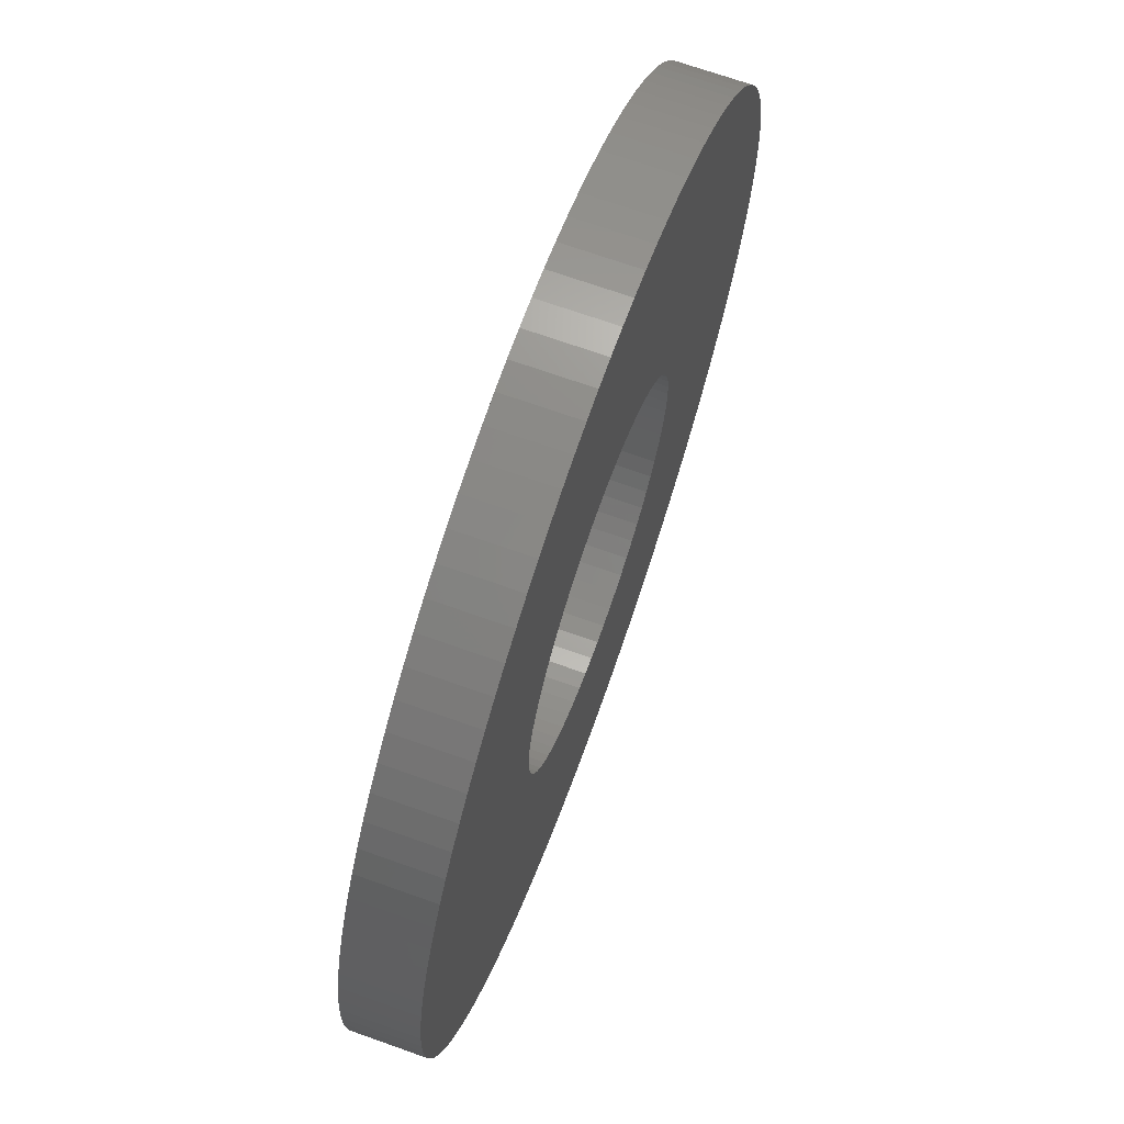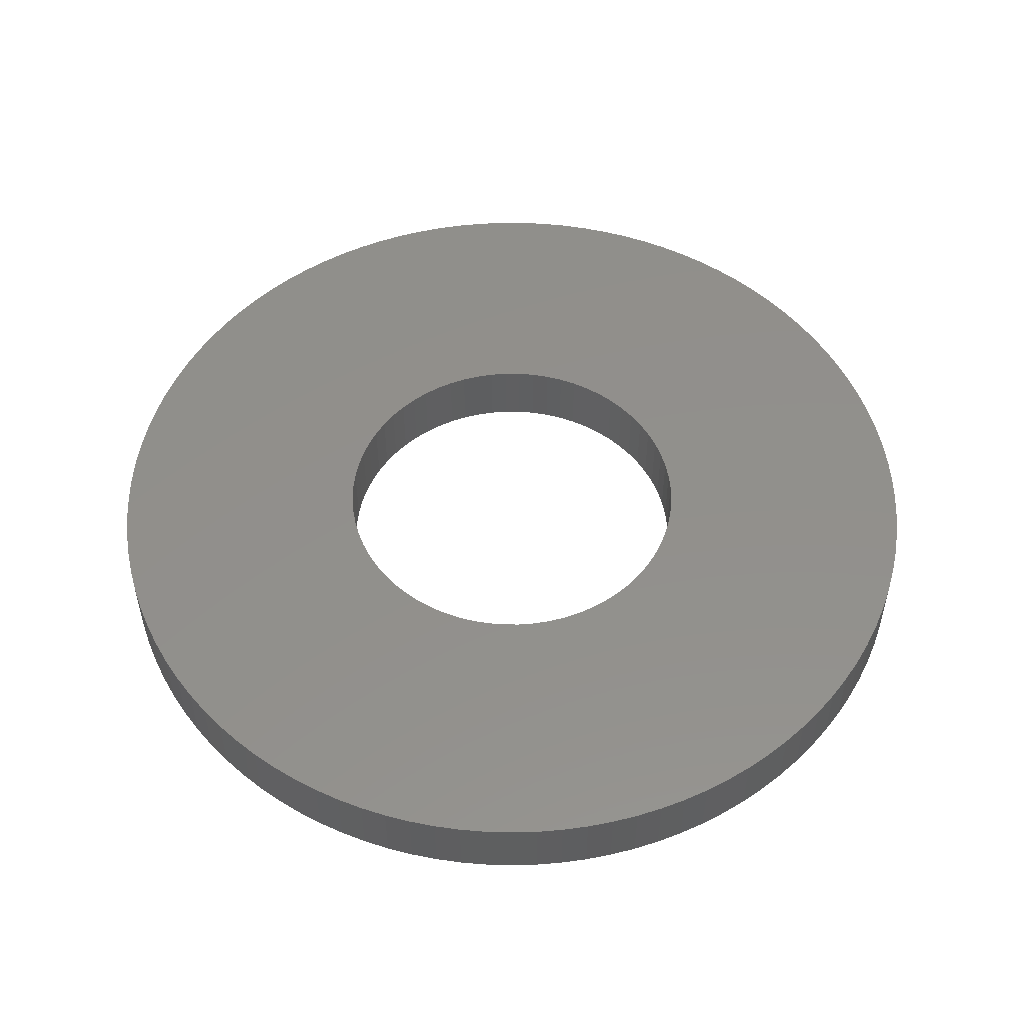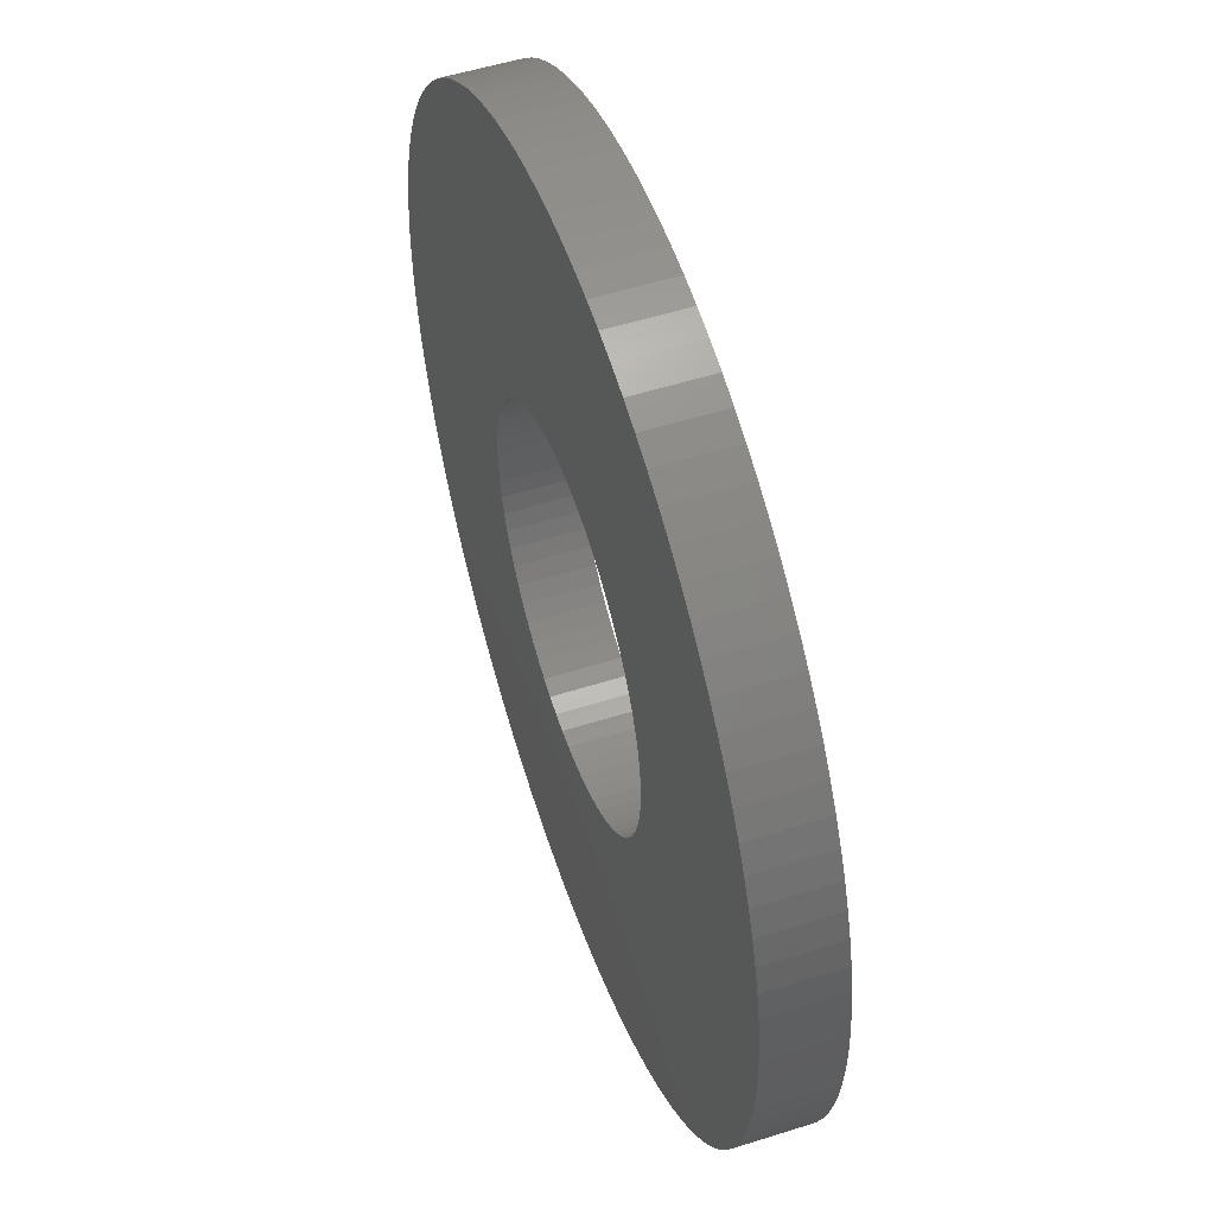
<metadata>
{"format":"stl","ext":"stl","renderer":"f3d","projection":"perspective","resolution":1024,"background":"white","views":[{"elev":69.6,"azim":-70.4,"up":"+Y"},{"elev":52.4,"azim":55.8,"up":"+Z"},{"elev":53.0,"azim":71.2,"up":"+Y"}]}
</metadata>
<code>
# stl→obj: 346 verts, 692 faces
v 1.973 0.1828 0.762
v 1.973 0.1828 0
v 1.981 2.426e-16 0.762
v 1.947 0.364 0
v 1.947 0.364 0.762
v 1.906 0.5422 0
v 1.906 0.5422 0.762
v 1.847 0.7157 0
v 1.847 0.7157 0.762
v 1.773 0.8831 0
v 1.773 0.8831 0.762
v 1.684 1.043 0
v 1.684 1.043 0.762
v 1.581 1.194 0
v 1.581 1.194 0.762
v 1.464 1.335 0
v 1.464 1.335 0.762
v 1.335 1.464 0
v 1.335 1.464 0.762
v 1.194 1.581 0
v 1.194 1.581 0.762
v 1.043 1.684 0
v 1.043 1.684 0.762
v 0.8831 1.773 0
v 0.8831 1.773 0.762
v 0.7157 1.847 0
v 0.7157 1.847 0.762
v 0.5422 1.906 0
v 0.5422 1.906 0.762
v 0.364 1.947 0
v 0.364 1.947 0.762
v 0.1828 1.973 0
v 0.1828 1.973 0.762
v -1.213e-16 1.981 0
v -1.213e-16 1.981 0.762
v -0.1828 1.973 0
v -0.1828 1.973 0.762
v -0.364 1.947 0
v -0.364 1.947 0.762
v -0.5422 1.906 0
v -0.5422 1.906 0.762
v -0.7157 1.847 0
v -0.7157 1.847 0.762
v -0.8831 1.773 0
v -0.8831 1.773 0.762
v -1.043 1.684 0
v -1.043 1.684 0.762
v -1.194 1.581 0
v -1.194 1.581 0.762
v -1.335 1.464 0
v -1.335 1.464 0.762
v -1.464 1.335 0
v -1.464 1.335 0.762
v -1.581 1.194 0
v -1.581 1.194 0.762
v -1.684 1.043 0
v -1.684 1.043 0.762
v -1.773 0.8831 0
v -1.773 0.8831 0.762
v -1.847 0.7157 0
v -1.847 0.7157 0.762
v -1.906 0.5422 0
v -1.906 0.5422 0.762
v -1.947 0.364 0
v -1.947 0.364 0.762
v -1.973 0.1828 0
v -1.973 0.1828 0.762
v -1.981 0 0
v -1.981 0 0.762
v -1.973 -0.1828 0
v -1.973 -0.1828 0.762
v -1.947 -0.364 0
v -1.947 -0.364 0.762
v -1.906 -0.5422 0
v -1.906 -0.5422 0.762
v -1.847 -0.7157 0
v -1.847 -0.7157 0.762
v -1.773 -0.8831 0
v -1.773 -0.8831 0.762
v -1.684 -1.043 0
v -1.684 -1.043 0.762
v -1.581 -1.194 0
v -1.581 -1.194 0.762
v -1.464 -1.335 0
v -1.464 -1.335 0.762
v -1.335 -1.464 0
v -1.335 -1.464 0.762
v -1.194 -1.581 0
v -1.194 -1.581 0.762
v -1.043 -1.684 0
v -1.043 -1.684 0.762
v -0.8831 -1.773 0
v -0.8831 -1.773 0.762
v -0.7157 -1.847 0
v -0.7157 -1.847 0.762
v -0.5422 -1.906 0
v -0.5422 -1.906 0.762
v -0.364 -1.947 0
v -0.364 -1.947 0.762
v -0.1828 -1.973 0
v -0.1828 -1.973 0.762
v -1.213e-16 -1.981 0
v -1.213e-16 -1.981 0.762
v 0.1828 -1.973 0
v 0.1828 -1.973 0.762
v 0.364 -1.947 0
v 0.364 -1.947 0.762
v 0.5422 -1.906 0
v 0.5422 -1.906 0.762
v 0.7157 -1.847 0
v 0.7157 -1.847 0.762
v 0.8831 -1.773 0
v 0.8831 -1.773 0.762
v 1.043 -1.684 0
v 1.043 -1.684 0.762
v 1.194 -1.581 0
v 1.194 -1.581 0.762
v 1.335 -1.464 0
v 1.335 -1.464 0.762
v 1.464 -1.335 0
v 1.464 -1.335 0.762
v 1.581 -1.194 0
v 1.581 -1.194 0.762
v 1.684 -1.043 0
v 1.684 -1.043 0.762
v 1.773 -0.8831 0
v 1.773 -0.8831 0.762
v 1.847 -0.7157 0
v 1.847 -0.7157 0.762
v 1.906 -0.5422 0
v 1.906 -0.5422 0.762
v 1.947 -0.364 0
v 1.947 -0.364 0.762
v 1.973 -0.1828 0
v 1.973 -0.1828 0.762
v 1.981 2.426e-16 0
v 4.754 -0.2848 0.762
v 4.754 -0.2848 0
v 4.763 5.832e-16 0.762
v 4.728 -0.5686 0
v 4.728 -0.5686 0.762
v 4.686 -0.8504 0
v 4.686 -0.8504 0.762
v 4.627 -1.129 0
v 4.627 -1.129 0.762
v 4.551 -1.404 0
v 4.551 -1.404 0.762
v 4.459 -1.673 0
v 4.459 -1.673 0.762
v 4.351 -1.937 0
v 4.351 -1.937 0.762
v 4.227 -2.194 0
v 4.227 -2.194 0.762
v 4.088 -2.443 0
v 4.088 -2.443 0.762
v 3.935 -2.683 0
v 3.935 -2.683 0.762
v 3.767 -2.913 0
v 3.767 -2.913 0.762
v 3.587 -3.133 0
v 3.587 -3.133 0.762
v 3.393 -3.342 0
v 3.393 -3.342 0.762
v 3.187 -3.539 0
v 3.187 -3.539 0.762
v 2.969 -3.723 0
v 2.969 -3.723 0.762
v 2.741 -3.894 0
v 2.741 -3.894 0.762
v 2.504 -4.051 0
v 2.504 -4.051 0.762
v 2.257 -4.194 0
v 2.257 -4.194 0.762
v 2.002 -4.321 0
v 2.002 -4.321 0.762
v 1.74 -4.433 0
v 1.74 -4.433 0.762
v 1.472 -4.529 0
v 1.472 -4.529 0.762
v 1.198 -4.609 0
v 1.198 -4.609 0.762
v 0.9204 -4.673 0
v 0.9204 -4.673 0.762
v 0.6393 -4.719 0
v 0.6393 -4.719 0.762
v 0.3559 -4.749 0
v 0.3559 -4.749 0.762
v 0.07124 -4.762 0
v 0.07124 -4.762 0.762
v -0.2137 -4.758 0
v -0.2137 -4.758 0.762
v -0.4978 -4.736 0
v -0.4978 -4.736 0.762
v -0.7802 -4.698 0
v -0.7802 -4.698 0.762
v -1.06 -4.643 0
v -1.06 -4.643 0.762
v -1.336 -4.571 0
v -1.336 -4.571 0.762
v -1.607 -4.483 0
v -1.607 -4.483 0.762
v -1.872 -4.379 0
v -1.872 -4.379 0.762
v -2.13 -4.259 0
v -2.13 -4.259 0.762
v -2.381 -4.124 0
v -2.381 -4.124 0.762
v -2.624 -3.975 0
v -2.624 -3.975 0.762
v -2.857 -3.811 0
v -2.857 -3.811 0.762
v -3.079 -3.633 0
v -3.079 -3.633 0.762
v -3.291 -3.442 0
v -3.291 -3.442 0.762
v -3.491 -3.239 0
v -3.491 -3.239 0.762
v -3.679 -3.025 0
v -3.679 -3.025 0.762
v -3.853 -2.799 0
v -3.853 -2.799 0.762
v -4.013 -2.564 0
v -4.013 -2.564 0.762
v -4.16 -2.319 0
v -4.16 -2.319 0.762
v -4.291 -2.066 0
v -4.291 -2.066 0.762
v -4.407 -1.806 0
v -4.407 -1.806 0.762
v -4.507 -1.539 0
v -4.507 -1.539 0.762
v -4.591 -1.267 0
v -4.591 -1.267 0.762
v -4.658 -0.9902 0
v -4.658 -0.9902 0.762
v -4.709 -0.7098 0
v -4.709 -0.7098 0.762
v -4.743 -0.4269 0
v -4.743 -0.4269 0.762
v -4.76 -0.1425 0
v -4.76 -0.1425 0.762
v -4.76 0.1425 0
v -4.76 0.1425 0.762
v -4.743 0.4269 0
v -4.743 0.4269 0.762
v -4.709 0.7098 0
v -4.709 0.7098 0.762
v -4.658 0.9902 0
v -4.658 0.9902 0.762
v -4.591 1.267 0
v -4.591 1.267 0.762
v -4.507 1.539 0
v -4.507 1.539 0.762
v -4.407 1.806 0
v -4.407 1.806 0.762
v -4.291 2.066 0
v -4.291 2.066 0.762
v -4.16 2.319 0
v -4.16 2.319 0.762
v -4.013 2.564 0
v -4.013 2.564 0.762
v -3.853 2.799 0
v -3.853 2.799 0.762
v -3.679 3.025 0
v -3.679 3.025 0.762
v -3.491 3.239 0
v -3.491 3.239 0.762
v -3.291 3.442 0
v -3.291 3.442 0.762
v -3.079 3.633 0
v -3.079 3.633 0.762
v -2.857 3.811 0
v -2.857 3.811 0.762
v -2.624 3.975 0
v -2.624 3.975 0.762
v -2.381 4.124 0
v -2.381 4.124 0.762
v -2.13 4.259 0
v -2.13 4.259 0.762
v -1.872 4.379 0
v -1.872 4.379 0.762
v -1.607 4.483 0
v -1.607 4.483 0.762
v -1.336 4.571 0
v -1.336 4.571 0.762
v -1.06 4.643 0
v -1.06 4.643 0.762
v -0.7802 4.698 0
v -0.7802 4.698 0.762
v -0.4978 4.736 0
v -0.4978 4.736 0.762
v -0.2137 4.758 0
v -0.2137 4.758 0.762
v 0.07124 4.762 0
v 0.07124 4.762 0.762
v 0.3559 4.749 0
v 0.3559 4.749 0.762
v 0.6393 4.719 0
v 0.6393 4.719 0.762
v 0.9204 4.673 0
v 0.9204 4.673 0.762
v 1.198 4.609 0
v 1.198 4.609 0.762
v 1.472 4.529 0
v 1.472 4.529 0.762
v 1.74 4.433 0
v 1.74 4.433 0.762
v 2.002 4.321 0
v 2.002 4.321 0.762
v 2.257 4.194 0
v 2.257 4.194 0.762
v 2.504 4.051 0
v 2.504 4.051 0.762
v 2.741 3.894 0
v 2.741 3.894 0.762
v 2.969 3.723 0
v 2.969 3.723 0.762
v 3.187 3.539 0
v 3.187 3.539 0.762
v 3.393 3.342 0
v 3.393 3.342 0.762
v 3.587 3.133 0
v 3.587 3.133 0.762
v 3.767 2.913 0
v 3.767 2.913 0.762
v 3.935 2.683 0
v 3.935 2.683 0.762
v 4.088 2.443 0
v 4.088 2.443 0.762
v 4.227 2.194 0
v 4.227 2.194 0.762
v 4.351 1.937 0
v 4.351 1.937 0.762
v 4.459 1.673 0
v 4.459 1.673 0.762
v 4.551 1.404 0
v 4.551 1.404 0.762
v 4.627 1.129 0
v 4.627 1.129 0.762
v 4.686 0.8504 0
v 4.686 0.8504 0.762
v 4.728 0.5686 0
v 4.728 0.5686 0.762
v 4.754 0.2848 0
v 4.754 0.2848 0.762
v 4.763 5.832e-16 0
f 1 2 3
f 1 4 2
f 1 5 4
f 4 5 6
f 6 5 7
f 8 7 9
f 10 9 11
f 12 11 13
f 14 13 15
f 16 15 17
f 18 17 19
f 20 19 21
f 22 21 23
f 24 23 25
f 26 25 27
f 28 27 29
f 30 29 31
f 32 31 33
f 34 33 35
f 36 35 37
f 38 37 39
f 40 39 41
f 42 41 43
f 44 43 45
f 46 45 47
f 48 47 49
f 50 49 51
f 52 51 53
f 54 53 55
f 56 55 57
f 58 57 59
f 60 59 61
f 62 61 63
f 64 63 65
f 66 65 67
f 68 67 69
f 70 69 71
f 72 71 73
f 74 73 75
f 76 75 77
f 78 77 79
f 80 79 81
f 82 81 83
f 84 83 85
f 86 85 87
f 88 87 89
f 90 89 91
f 92 91 93
f 94 93 95
f 96 95 97
f 98 97 99
f 100 99 101
f 102 101 103
f 104 103 105
f 106 105 107
f 108 107 109
f 110 109 111
f 112 111 113
f 114 113 115
f 116 115 117
f 118 117 119
f 120 119 121
f 122 121 123
f 124 123 125
f 126 125 127
f 128 127 129
f 130 129 131
f 132 131 133
f 134 133 135
f 136 135 3
f 2 136 3
f 6 7 8
f 8 9 10
f 10 11 12
f 12 13 14
f 14 15 16
f 16 17 18
f 18 19 20
f 20 21 22
f 22 23 24
f 24 25 26
f 26 27 28
f 28 29 30
f 30 31 32
f 32 33 34
f 34 35 36
f 36 37 38
f 38 39 40
f 40 41 42
f 42 43 44
f 44 45 46
f 46 47 48
f 48 49 50
f 50 51 52
f 52 53 54
f 54 55 56
f 56 57 58
f 58 59 60
f 60 61 62
f 62 63 64
f 64 65 66
f 66 67 68
f 68 69 70
f 70 71 72
f 72 73 74
f 74 75 76
f 76 77 78
f 78 79 80
f 80 81 82
f 82 83 84
f 84 85 86
f 86 87 88
f 88 89 90
f 90 91 92
f 92 93 94
f 94 95 96
f 96 97 98
f 98 99 100
f 100 101 102
f 102 103 104
f 104 105 106
f 106 107 108
f 108 109 110
f 110 111 112
f 112 113 114
f 114 115 116
f 116 117 118
f 118 119 120
f 120 121 122
f 122 123 124
f 124 125 126
f 126 127 128
f 128 129 130
f 130 131 132
f 132 133 134
f 134 135 136
f 137 138 139
f 137 140 138
f 137 141 140
f 140 141 142
f 142 141 143
f 144 143 145
f 146 145 147
f 148 147 149
f 150 149 151
f 152 151 153
f 154 153 155
f 156 155 157
f 158 157 159
f 160 159 161
f 162 161 163
f 164 163 165
f 166 165 167
f 168 167 169
f 170 169 171
f 172 171 173
f 174 173 175
f 176 175 177
f 178 177 179
f 180 179 181
f 182 181 183
f 184 183 185
f 186 185 187
f 188 187 189
f 190 189 191
f 192 191 193
f 194 193 195
f 196 195 197
f 198 197 199
f 200 199 201
f 202 201 203
f 204 203 205
f 206 205 207
f 208 207 209
f 210 209 211
f 212 211 213
f 214 213 215
f 216 215 217
f 218 217 219
f 220 219 221
f 222 221 223
f 224 223 225
f 226 225 227
f 228 227 229
f 230 229 231
f 232 231 233
f 234 233 235
f 236 235 237
f 238 237 239
f 240 239 241
f 242 241 243
f 244 243 245
f 246 245 247
f 248 247 249
f 250 249 251
f 252 251 253
f 254 253 255
f 256 255 257
f 258 257 259
f 260 259 261
f 262 261 263
f 264 263 265
f 266 265 267
f 268 267 269
f 270 269 271
f 272 271 273
f 274 273 275
f 276 275 277
f 278 277 279
f 280 279 281
f 282 281 283
f 284 283 285
f 286 285 287
f 288 287 289
f 290 289 291
f 292 291 293
f 294 293 295
f 296 295 297
f 298 297 299
f 300 299 301
f 302 301 303
f 304 303 305
f 306 305 307
f 308 307 309
f 310 309 311
f 312 311 313
f 314 313 315
f 316 315 317
f 318 317 319
f 320 319 321
f 322 321 323
f 324 323 325
f 326 325 327
f 328 327 329
f 330 329 331
f 332 331 333
f 334 333 335
f 336 335 337
f 338 337 339
f 340 339 341
f 342 341 343
f 344 343 345
f 346 345 139
f 138 346 139
f 142 143 144
f 144 145 146
f 146 147 148
f 148 149 150
f 150 151 152
f 152 153 154
f 154 155 156
f 156 157 158
f 158 159 160
f 160 161 162
f 162 163 164
f 164 165 166
f 166 167 168
f 168 169 170
f 170 171 172
f 172 173 174
f 174 175 176
f 176 177 178
f 178 179 180
f 180 181 182
f 182 183 184
f 184 185 186
f 186 187 188
f 188 189 190
f 190 191 192
f 192 193 194
f 194 195 196
f 196 197 198
f 198 199 200
f 200 201 202
f 202 203 204
f 204 205 206
f 206 207 208
f 208 209 210
f 210 211 212
f 212 213 214
f 214 215 216
f 216 217 218
f 218 219 220
f 220 221 222
f 222 223 224
f 224 225 226
f 226 227 228
f 228 229 230
f 230 231 232
f 232 233 234
f 234 235 236
f 236 237 238
f 238 239 240
f 240 241 242
f 242 243 244
f 244 245 246
f 246 247 248
f 248 249 250
f 250 251 252
f 252 253 254
f 254 255 256
f 256 257 258
f 258 259 260
f 260 261 262
f 262 263 264
f 264 265 266
f 266 267 268
f 268 269 270
f 270 271 272
f 272 273 274
f 274 275 276
f 276 277 278
f 278 279 280
f 280 281 282
f 282 283 284
f 284 285 286
f 286 287 288
f 288 289 290
f 290 291 292
f 292 293 294
f 294 295 296
f 296 297 298
f 298 299 300
f 300 301 302
f 302 303 304
f 304 305 306
f 306 307 308
f 308 309 310
f 310 311 312
f 312 313 314
f 314 315 316
f 316 317 318
f 318 319 320
f 320 321 322
f 322 323 324
f 324 325 326
f 326 327 328
f 328 329 330
f 330 331 332
f 332 333 334
f 334 335 336
f 336 337 338
f 338 339 340
f 340 341 342
f 342 343 344
f 344 345 346
f 135 137 3
f 135 141 137
f 135 133 141
f 141 133 143
f 143 133 145
f 145 133 131
f 147 131 129
f 149 129 151
f 149 147 129
f 145 131 147
f 129 127 151
f 151 127 153
f 153 127 125
f 155 125 157
f 155 153 125
f 125 123 157
f 157 123 159
f 159 123 161
f 161 123 121
f 163 121 119
f 165 119 167
f 165 163 119
f 161 121 163
f 119 117 167
f 167 117 169
f 169 117 115
f 171 115 173
f 171 169 115
f 115 113 173
f 173 113 175
f 175 113 111
f 177 111 179
f 177 175 111
f 111 109 179
f 179 109 181
f 181 109 107
f 183 107 185
f 183 181 107
f 107 105 185
f 185 105 187
f 187 105 103
f 189 103 191
f 189 187 103
f 101 205 103
f 101 207 205
f 101 209 207
f 101 211 209
f 101 213 211
f 101 215 213
f 101 217 215
f 101 219 217
f 101 221 219
f 101 223 221
f 101 225 223
f 101 99 225
f 225 99 97
f 95 225 97
f 95 93 225
f 225 93 91
f 89 225 91
f 89 87 225
f 225 87 85
f 83 225 85
f 83 81 225
f 225 81 79
f 227 79 229
f 227 225 79
f 79 77 229
f 229 77 231
f 231 77 75
f 233 75 235
f 233 231 75
f 75 73 235
f 235 73 237
f 237 73 71
f 239 71 241
f 239 237 71
f 71 69 241
f 241 69 243
f 243 69 67
f 245 67 247
f 245 243 67
f 67 65 247
f 247 65 249
f 249 65 63
f 251 63 253
f 251 249 63
f 63 61 253
f 253 61 255
f 255 61 59
f 257 59 259
f 257 255 59
f 59 57 259
f 259 57 261
f 261 57 263
f 263 57 55
f 265 55 53
f 267 53 269
f 267 265 53
f 263 55 265
f 53 51 269
f 269 51 271
f 271 51 49
f 273 49 275
f 273 271 49
f 49 47 275
f 275 47 277
f 277 47 45
f 279 45 281
f 279 277 45
f 45 43 281
f 281 43 283
f 283 43 41
f 285 41 287
f 285 283 41
f 41 39 287
f 287 39 289
f 289 39 37
f 291 37 293
f 291 289 37
f 37 35 293
f 293 35 295
f 295 35 297
f 297 35 33
f 299 33 31
f 301 31 303
f 301 299 31
f 297 33 299
f 31 29 303
f 303 29 305
f 305 29 27
f 307 27 309
f 307 305 27
f 27 25 309
f 309 25 311
f 311 25 23
f 313 23 315
f 313 311 23
f 23 21 315
f 315 21 317
f 317 21 19
f 319 19 321
f 319 317 19
f 19 17 321
f 321 17 323
f 323 17 15
f 325 15 327
f 325 323 15
f 15 13 327
f 327 13 329
f 329 13 331
f 331 13 11
f 333 11 9
f 335 9 337
f 335 333 9
f 331 11 333
f 9 7 337
f 337 7 339
f 339 7 5
f 341 5 343
f 341 339 5
f 5 1 343
f 343 1 345
f 345 1 3
f 139 3 137
f 139 345 3
f 205 203 103
f 103 203 201
f 199 103 201
f 199 197 103
f 103 197 195
f 193 103 195
f 193 191 103
f 2 344 136
f 2 342 344
f 2 4 342
f 342 4 340
f 340 4 338
f 338 4 6
f 336 6 8
f 334 8 332
f 334 336 8
f 338 6 336
f 8 10 332
f 332 10 330
f 330 10 12
f 328 12 326
f 328 330 12
f 12 14 326
f 326 14 324
f 324 14 322
f 322 14 16
f 320 16 18
f 318 18 316
f 318 320 18
f 322 16 320
f 18 20 316
f 316 20 314
f 314 20 22
f 312 22 310
f 312 314 22
f 22 24 310
f 310 24 308
f 308 24 26
f 306 26 304
f 306 308 26
f 26 28 304
f 304 28 302
f 302 28 30
f 300 30 298
f 300 302 30
f 30 32 298
f 298 32 296
f 296 32 34
f 294 34 292
f 294 296 34
f 34 36 292
f 292 36 290
f 290 36 288
f 288 36 38
f 286 38 40
f 284 40 282
f 284 286 40
f 288 38 286
f 40 42 282
f 282 42 280
f 280 42 44
f 278 44 276
f 278 280 44
f 44 46 276
f 276 46 274
f 274 46 48
f 272 48 270
f 272 274 48
f 48 50 270
f 270 50 268
f 268 50 52
f 266 52 264
f 266 268 52
f 52 54 264
f 264 54 262
f 262 54 56
f 260 56 258
f 260 262 56
f 56 58 258
f 258 58 256
f 256 58 254
f 254 58 60
f 252 60 62
f 250 62 248
f 250 252 62
f 254 60 252
f 62 64 248
f 248 64 246
f 246 64 66
f 244 66 242
f 244 246 66
f 66 68 242
f 242 68 240
f 240 68 70
f 238 70 236
f 238 240 70
f 70 72 236
f 236 72 234
f 234 72 74
f 232 74 230
f 232 234 74
f 74 76 230
f 230 76 228
f 228 76 78
f 226 78 80
f 82 226 80
f 82 84 226
f 226 84 86
f 88 226 86
f 88 90 226
f 226 90 92
f 94 226 92
f 94 96 226
f 226 96 98
f 100 226 98
f 100 224 226
f 100 222 224
f 100 220 222
f 100 218 220
f 100 216 218
f 100 214 216
f 100 212 214
f 100 210 212
f 100 208 210
f 100 206 208
f 100 204 206
f 100 202 204
f 100 200 202
f 100 198 200
f 100 196 198
f 100 194 196
f 100 192 194
f 100 190 192
f 100 102 190
f 190 102 188
f 188 102 186
f 186 102 104
f 184 104 106
f 182 106 180
f 182 184 106
f 228 78 226
f 186 104 184
f 106 108 180
f 180 108 178
f 178 108 110
f 176 110 174
f 176 178 110
f 110 112 174
f 174 112 172
f 172 112 114
f 170 114 168
f 170 172 114
f 114 116 168
f 168 116 166
f 166 116 118
f 164 118 162
f 164 166 118
f 118 120 162
f 162 120 160
f 160 120 122
f 158 122 156
f 158 160 122
f 122 124 156
f 156 124 154
f 154 124 152
f 152 124 126
f 150 126 128
f 148 128 146
f 148 150 128
f 152 126 150
f 128 130 146
f 146 130 144
f 144 130 132
f 142 132 140
f 142 144 132
f 132 134 140
f 140 134 138
f 138 134 136
f 346 136 344
f 346 138 136

</code>
